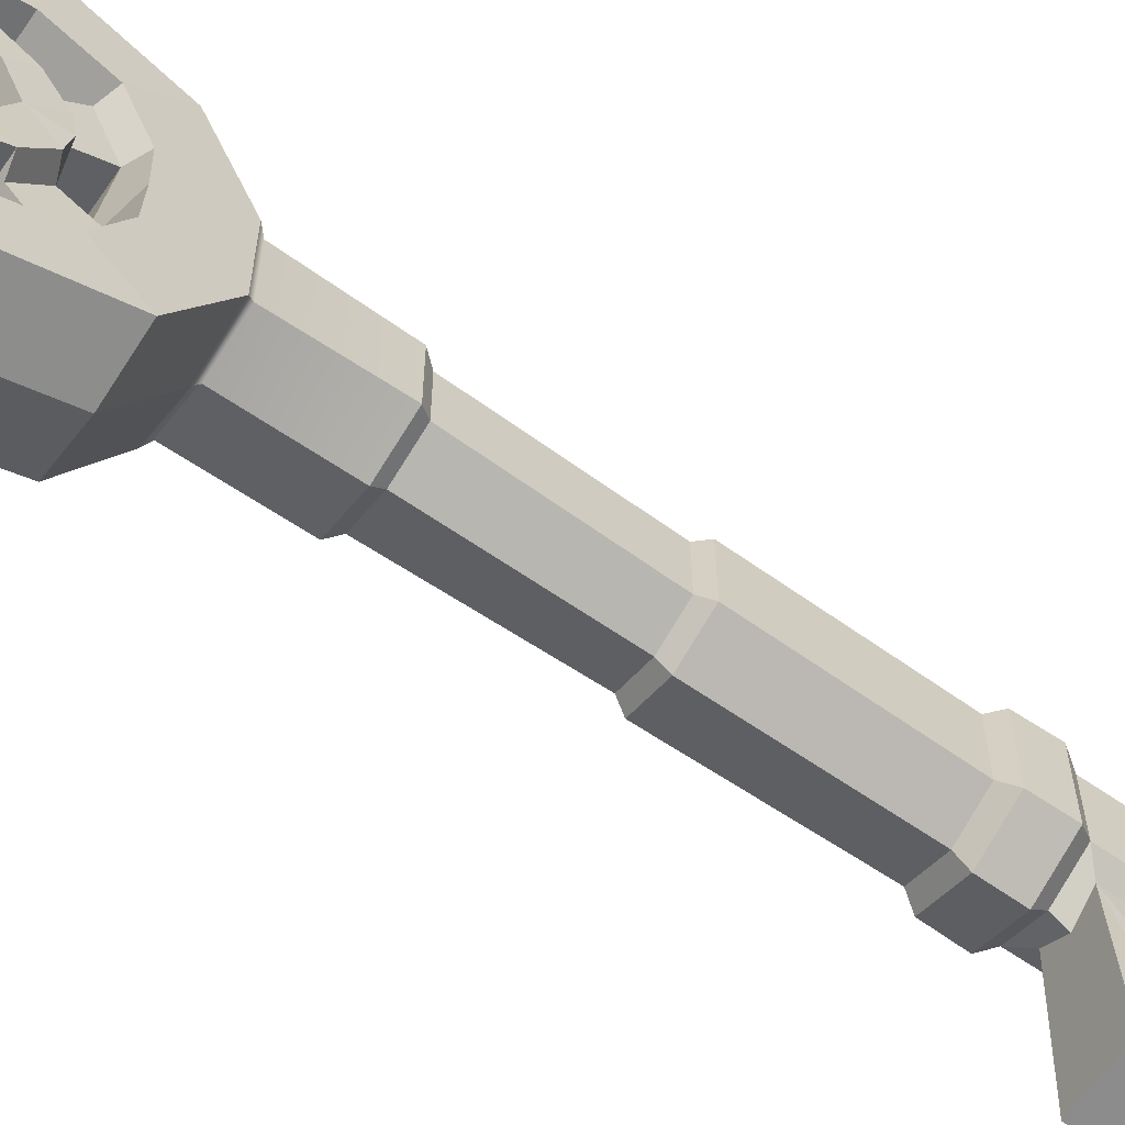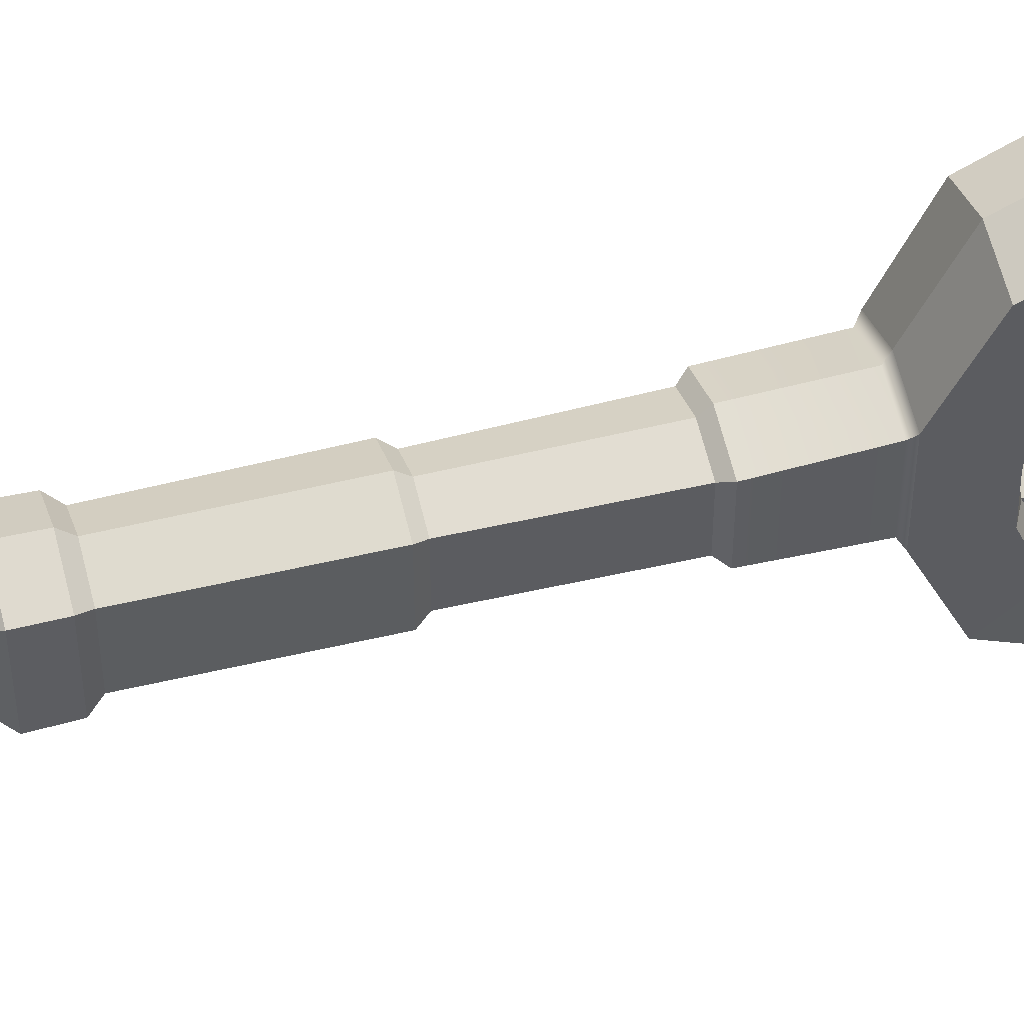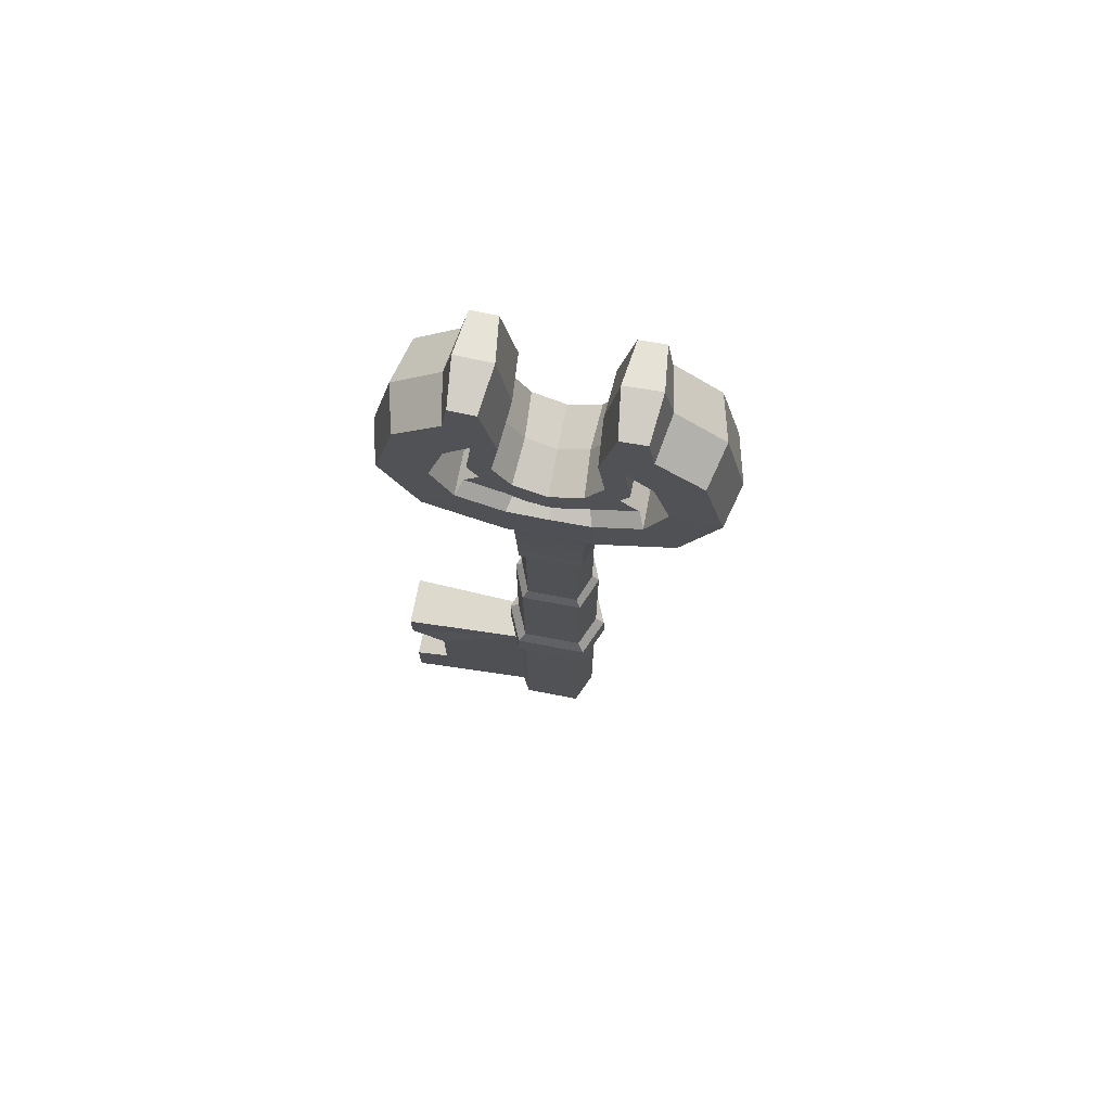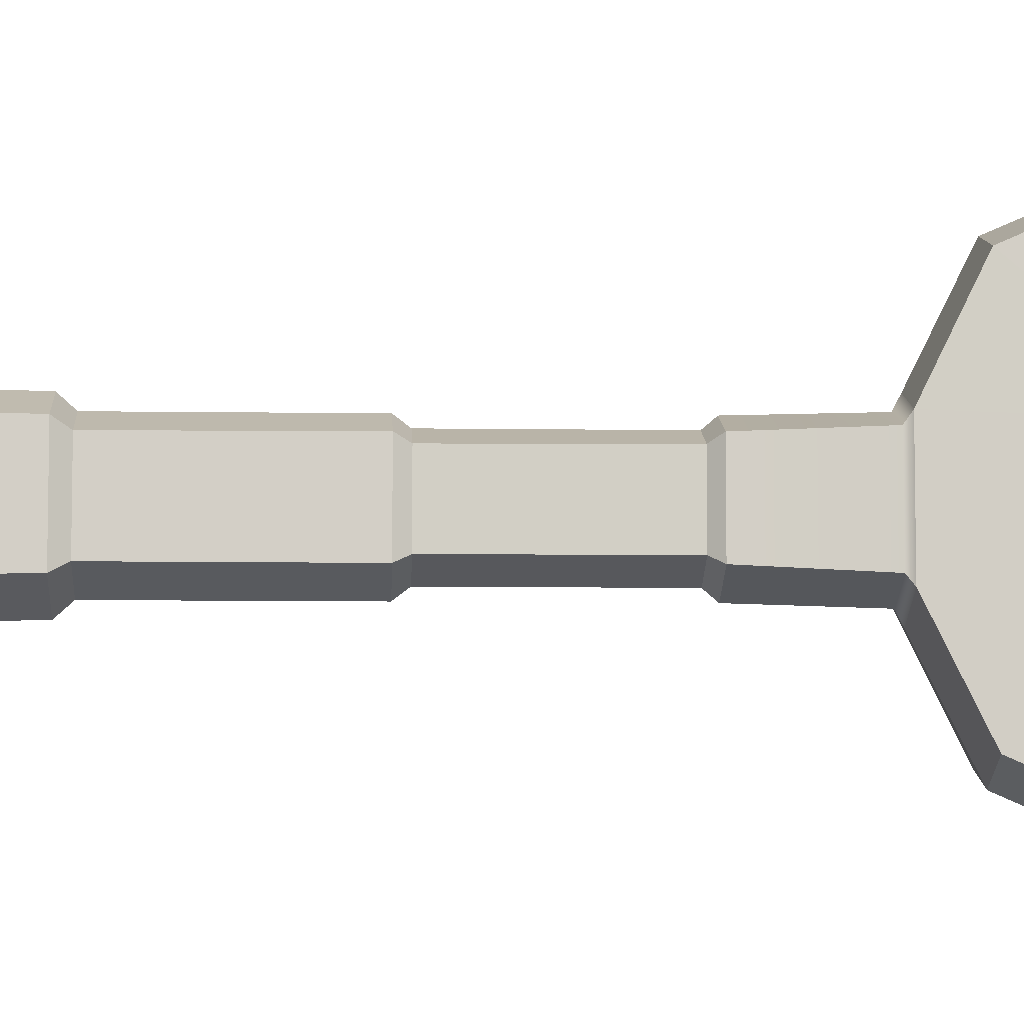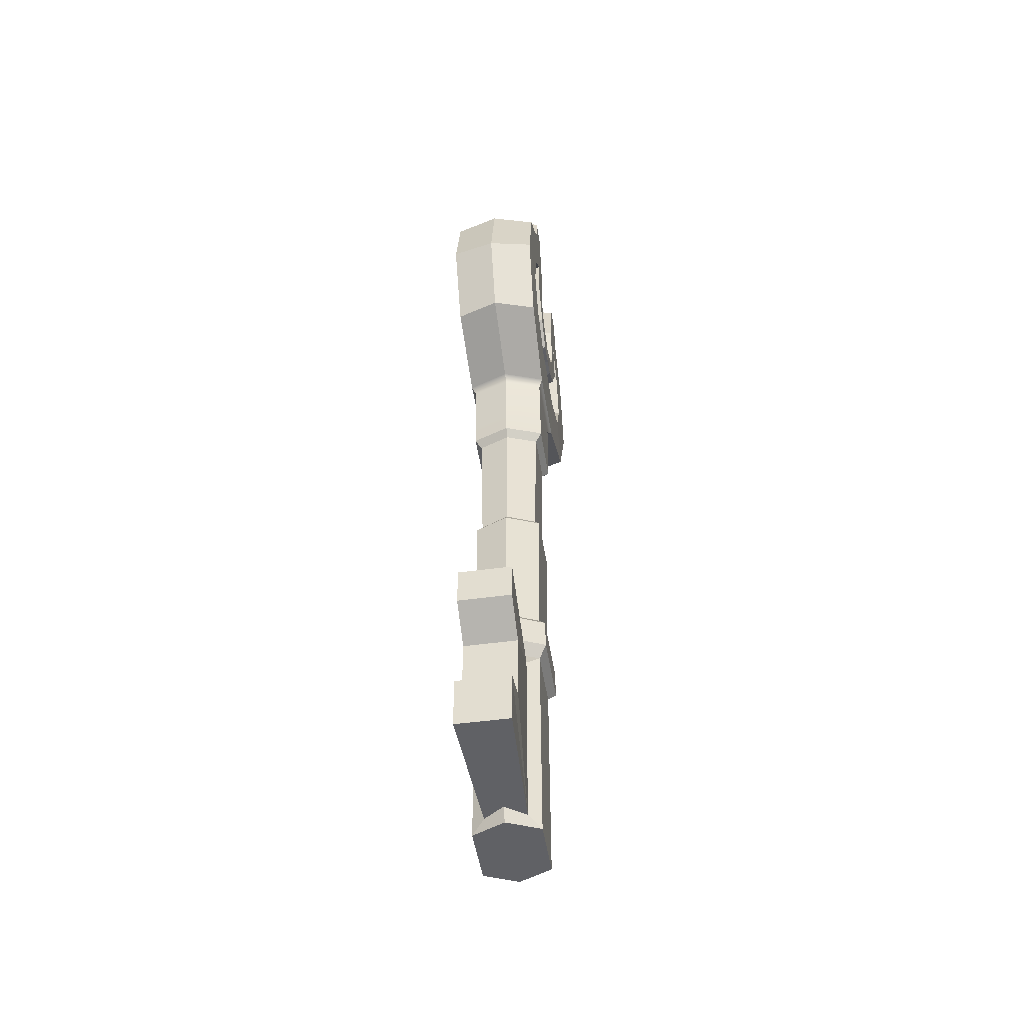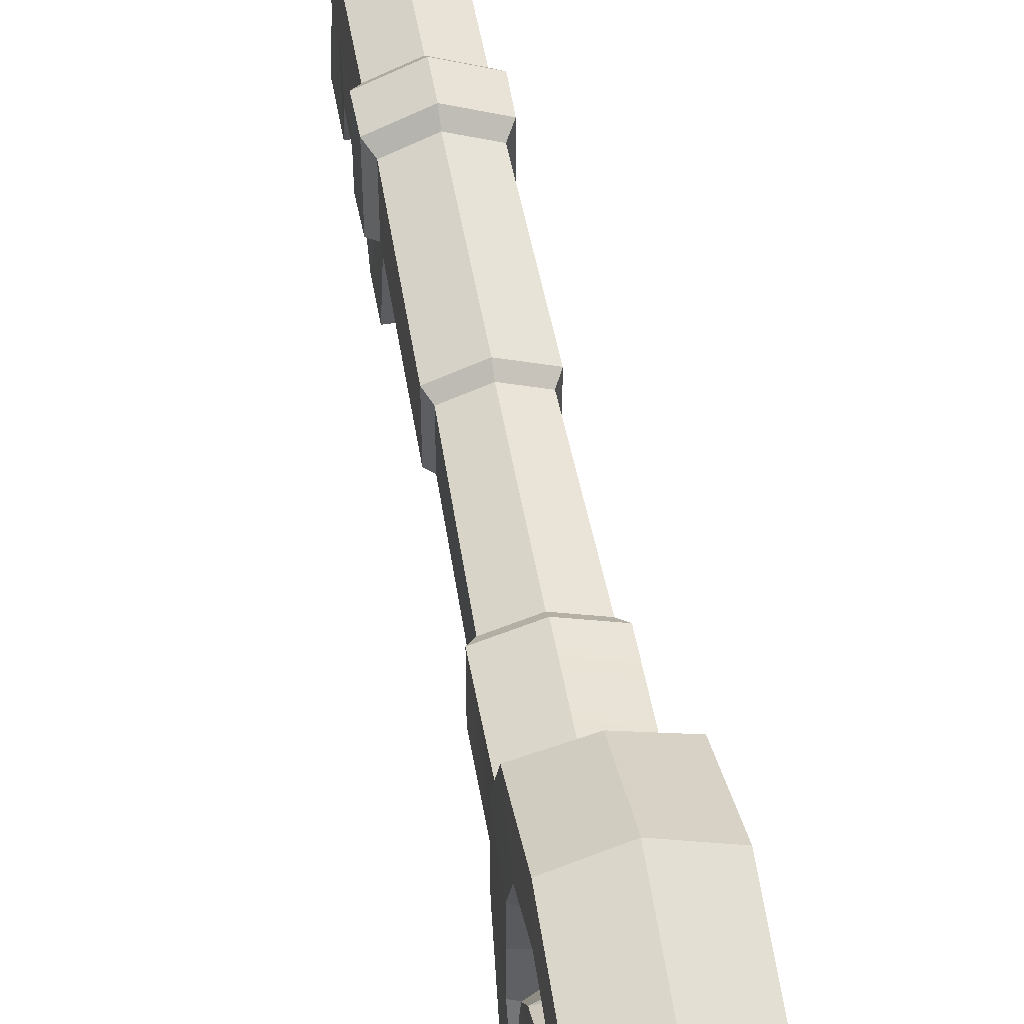
<metadata>
{"format":"obj","ext":"obj","renderer":"f3d","projection":"perspective","resolution":1024,"background":"white","views":[{"elev":-64.2,"azim":-124.9,"up":"+Z"},{"elev":48.9,"azim":74.3,"up":"+Z"},{"elev":72.0,"azim":-79.2,"up":"+Y"},{"elev":-7.9,"azim":87.6,"up":"+Z"},{"elev":-48.5,"azim":-171.3,"up":"+Y"},{"elev":51.9,"azim":170.2,"up":"+Z"}]}
</metadata>
<code>
v 0.7717 -11.22 -0.6746
v 1e-06 -11.22 -1.022
v 7e-06 4.425 -1.296
v 0.9991 4.425 -0.9471
v 1.037 5.332 -2.794
v 6e-06 5.332 -3.118
v 1.053 5.708 0.0475
v 1.054 5.736 -0.8963
v 1.065 6.235 -2.006
v 1.065 11 -1.307
v 7e-06 11.16 -1.169
v 1.065 9.418 -0.9609
v 1.065 7.241 -3.638
v -5e-06 7.149 -3.911
v 1.065 7.328 -2.5
v 1.065 9.213 -3.137
v -2e-06 9.272 -3.402
v 1.065 8.647 -2.122
v 1.065 11.03 -1.909
v 3e-06 11.22 -2.017
v 2e-06 10.3 -2.242
v 1.065 10.17 -2.053
v 1e-06 2.334 -1.022
v 0.9106 2.334 -0.6945
v 1e-06 -1.357 -1.022
v 0.8184 -1.357 -0.6886
v 1e-06 -6.153 -1.022
v 0.7717 -6.153 -0.6816
v 1.065 9.27 -1.51
v 1.065 7.101 -1.091
v 1.065 7.522 -0.7151
v 1.065 6.566 0.0475
v 1.065 7.182 0.0475
v 1.065 8.094 -1.659
v 1.065 8.245 -1.131
v 2e-06 7.573 -0.6505
v 0 7.238 0.0475
v 1e-06 8.264 -1.043
v 4e-06 9.428 -0.8805
v 1.055 6.653 -0.437
v 0.7268 6.369 -1.865
v 0.723 5.914 -0.8058
v 0.7268 7.022 -1.175
v 0.7182 6.513 -0.5065
v 0 5.911 0.0475
v 0 6.566 0.0475
v -0.7717 -11.22 -0.6746
v -0.9991 4.425 -0.9471
v -1.037 5.332 -2.794
v -1.053 5.708 0.0475
v -1.054 5.736 -0.8963
v -1.065 6.235 -2.006
v -1.065 11 -1.307
v -1.065 9.418 -0.9609
v -1.065 7.241 -3.638
v -1.065 7.328 -2.5
v -1.065 9.213 -3.137
v -1.065 8.647 -2.122
v -1.065 11.03 -1.909
v -1.065 10.17 -2.053
v -0.9106 2.334 -0.6945
v -0.8184 -1.357 -0.6886
v -0.7717 -6.153 -0.6816
v -1.065 9.27 -1.51
v -1.065 7.101 -1.091
v -1.065 7.522 -0.7151
v -1.065 6.566 0.0475
v -1.065 7.182 0.0475
v -1.065 8.094 -1.659
v -1.065 8.245 -1.131
v -1.055 6.653 -0.437
v -0.7268 6.369 -1.865
v -0.723 5.914 -0.8058
v -0.7268 7.022 -1.175
v -0.7182 6.513 -0.5065
v -0.7717 -11.22 0.7696
v -1e-06 -11.22 1.117
v -7e-06 4.425 1.391
v -0.9991 4.425 1.042
v -1.037 5.332 2.889
v -6e-06 5.332 3.213
v -1.054 5.736 0.9913
v -1.065 6.235 2.101
v -1.065 11 1.402
v -7e-06 11.16 1.264
v -1.065 9.418 1.056
v -1.065 7.241 3.733
v 5e-06 7.149 4.006
v -1.065 7.328 2.595
v -1.065 9.213 3.232
v 2e-06 9.272 3.497
v -1.065 8.647 2.217
v -1.065 11.03 2.004
v -3e-06 11.22 2.112
v -2e-06 10.3 2.337
v -1.065 10.17 2.148
v -1e-06 2.334 1.117
v -0.9106 2.334 0.7895
v -1e-06 -1.357 1.117
v -0.8184 -1.357 0.7836
v -1e-06 -6.153 1.117
v -0.7717 -6.153 0.7766
v -1.065 9.27 1.605
v -1.065 7.101 1.186
v -1.065 7.522 0.8101
v -1.065 8.094 1.754
v -1.065 8.245 1.226
v -2e-06 7.573 0.7455
v -1e-06 8.264 1.138
v -4e-06 9.428 0.9755
v -1.055 6.653 0.532
v -0.7268 6.369 1.96
v -0.723 5.914 0.9008
v -0.7268 7.022 1.27
v -0.7182 6.513 0.6015
v 0.7717 -11.22 0.7696
v 0.9991 4.425 1.042
v 1.037 5.332 2.889
v 1.054 5.736 0.9913
v 1.065 6.235 2.101
v 1.065 11 1.402
v 1.065 9.418 1.056
v 1.065 7.241 3.733
v 1.065 7.328 2.595
v 1.065 9.213 3.232
v 1.065 8.647 2.217
v 1.065 11.03 2.004
v 1.065 10.17 2.148
v 0.9106 2.334 0.7895
v 0.8184 -1.357 0.7836
v 0.7717 -6.153 0.7766
v 1.065 9.27 1.605
v 1.065 7.101 1.186
v 1.065 7.522 0.8101
v 1.065 8.094 1.754
v 1.065 8.245 1.226
v 1.055 6.653 0.532
v 0.7268 6.369 1.96
v 0.723 5.914 0.9008
v 0.7268 7.022 1.27
v 0.7182 6.513 0.6015
v 0.6906 -1.135 -0.5714
v 0.7586 2.136 -0.5763
v 4e-06 -1.135 -0.8513
v 4e-06 2.136 -0.8513
v -0.7586 2.136 -0.5763
v -0.6906 -1.135 -0.5714
v -0.6906 -1.135 0.6664
v -0.7586 2.136 0.6713
v -4e-06 -1.135 0.9463
v -4e-06 2.136 0.9463
v 0.7586 2.136 0.6713
v 0.6906 -1.135 0.6664
v 0.4799 -10.95 -0.8696
v 0.48 -6.424 -0.8765
v -6e-06 -10.95 -1.216
v -6e-06 -6.424 -1.216
v -0.4799 -6.424 -0.8765
v -0.48 -10.95 -0.8696
v 0.6148 -10.95 -4.006
v 0.6148 -6.424 -4.006
v -0.6148 -6.424 -4.006
v -0.6148 -10.95 -4.006
v 0.7723 -4.89 -0.6824
v 0.7723 -4.89 0.7774
v -1e-06 -4.89 1.117
v -0.7723 -4.89 0.7774
v -0.7723 -4.89 -0.6824
v 1e-06 -4.89 -1.022
v 0.9337 -5.14 -0.8354
v 0.9337 -5.14 0.9304
v -6e-06 -5.14 1.341
v -0.9337 -5.14 0.9304
v -0.9337 -5.14 -0.8354
v 6e-06 -5.14 -1.246
v 0.948 -5.891 -0.8484
v 0.948 -5.891 0.9434
v -3e-06 -5.891 1.361
v -0.948 -5.891 0.9434
v -0.948 -5.891 -0.8484
v 3e-06 -5.891 -1.266
v 0.6148 -7.33 -4.006
v -0.6148 -7.33 -4.006
v 0.6148 -7.898 -3.141
v -0.6148 -7.898 -3.141
v 0.6148 -9.746 -4.006
v -0.6148 -9.746 -4.006
v 0.6148 -9.502 -3.141
v -0.6148 -9.502 -3.141
v 0.9043 4.31 0.8763
v 3e-06 4.31 1.171
v -0.9043 4.31 0.8763
v -0.9043 4.31 -0.7813
v -3e-06 4.31 -1.076
v 0.9043 4.31 -0.7813
f 195 24 23 194
f 3 6 5 4
f 43 30 40 44
f 4 8 7
f 6 14 13 5
f 5 13 15 9
f 14 17 16 13
f 13 16 18 15
f 21 20 19 22
f 22 19 12
f 19 10 12
f 20 11 10 19
f 17 21 22 16
f 22 12 29
f 143 142 144 145
f 181 176 28 27
f 161 182 183 162
f 16 22 29 18
f 12 35 34 29
f 31 33 40 30
f 35 31 30 34
f 36 37 33 31
f 11 39 12 10
f 38 36 31 35
f 39 38 35 12
f 33 32 40
f 4 5 9 8
f 9 41 42 8
f 41 43 44 42
f 8 42 45 7
f 32 46 44 40
f 193 194 23 61
f 3 48 49 6
f 74 75 71 65
f 63 47 76 102
f 50 48 79
f 6 49 55 14
f 49 52 56 55
f 14 55 57 17
f 55 56 58 57
f 21 60 59 20
f 60 54 59
f 59 54 53
f 20 59 53 11
f 17 57 60 21
f 60 64 54
f 146 145 144 147
f 192 193 61 98
f 146 147 148 149
f 180 181 27 63
f 179 180 63 102
f 57 58 64 60
f 54 64 69 70
f 66 65 71 68
f 70 69 65 66
f 36 66 68 37
f 11 53 54 39
f 38 70 66 36
f 39 54 70 38
f 68 71 67
f 48 51 52 49
f 52 51 73 72
f 72 73 75 74
f 51 50 45 73
f 67 71 75 46
f 192 98 97 191
f 78 81 80 79
f 114 104 111 115
f 81 88 87 80
f 80 87 89 83
f 88 91 90 87
f 87 90 92 89
f 95 94 93 96
f 96 93 86
f 93 84 86
f 94 85 84 93
f 91 95 96 90
f 96 86 103
f 149 148 150 151
f 179 102 101 178
f 102 76 77 101
f 90 96 103 92
f 86 107 106 103
f 105 68 111 104
f 107 105 104 106
f 108 37 68 105
f 85 110 86 84
f 109 108 105 107
f 110 109 107 86
f 68 67 111
f 79 80 83 82
f 83 112 113 82
f 112 114 115 113
f 82 113 45 50
f 67 46 115 111
f 190 191 97 129
f 78 117 118 81
f 140 141 137 133
f 28 131 116 1
f 117 7 119
f 81 118 123 88
f 118 120 124 123
f 88 123 125 91
f 123 124 126 125
f 95 128 127 94
f 128 122 127
f 127 122 121
f 94 127 121 85
f 91 125 128 95
f 128 132 122
f 152 151 150 153
f 195 190 129 24
f 143 152 153 142
f 177 178 101 131
f 176 177 131 28
f 131 101 77 116
f 125 126 132 128
f 122 132 135 136
f 134 133 137 33
f 136 135 133 134
f 108 134 33 37
f 85 121 122 110
f 109 136 134 108
f 110 122 136 109
f 33 137 32
f 117 119 120 118
f 120 119 139 138
f 138 139 141 140
f 119 7 45 139
f 32 137 141 46
f 76 47 2 1 116 77
f 26 25 144 142
f 23 24 143 145
f 143 24 129 152
f 61 23 145 146
f 25 62 147 144
f 147 62 100 148
f 100 99 150 148
f 97 98 149 151
f 146 149 98 61
f 129 97 151 152
f 99 130 153 150
f 142 153 130 26
f 28 1 154 155
f 1 2 156 154
f 27 28 155 157
f 63 27 157 158
f 2 47 159 156
f 47 63 158 159
f 155 154 188 184
f 160 154 156
f 161 157 155
f 183 158 162
f 26 130 165 164
f 130 99 166 165
f 100 167 166 99
f 100 62 168 167
f 62 25 169 168
f 26 164 169 25
f 164 165 171 170
f 165 166 172 171
f 167 173 172 166
f 167 168 174 173
f 168 169 175 174
f 169 164 170 175
f 170 171 177 176
f 171 172 178 177
f 173 179 178 172
f 173 174 180 179
f 174 175 181 180
f 175 170 176 181
f 163 156 159
f 160 156 163
f 157 162 158
f 161 162 157
f 183 182 184 185
f 185 184 188 189
f 187 186 160 163
f 189 188 186 187
f 186 154 160
f 155 184 182
f 155 182 161
f 188 154 186
f 159 189 187
f 159 187 163
f 159 158 185 189
f 185 158 183
f 117 78 191 190
f 79 192 191 78
f 79 48 193 192
f 48 3 194 193
f 4 195 194 3
f 4 117 190 195
f 7 117 4
f 79 82 50
f 48 50 51
f 69 64 29 34
f 65 69 34 30
f 18 29 64 58
f 15 18 58 56
f 9 15 56 52
f 72 74 43 41
f 43 74 65 30
f 72 41 9 52
f 73 45 42
f 45 113 139
f 44 46 75
f 46 141 115
f 141 139 113 115
f 42 44 75 73
f 132 126 92 103
f 89 92 126 124
f 135 132 103 106
f 133 135 106 104
f 138 140 114 112
f 114 140 133 104
f 120 138 112 83
f 124 120 83 89

</code>
